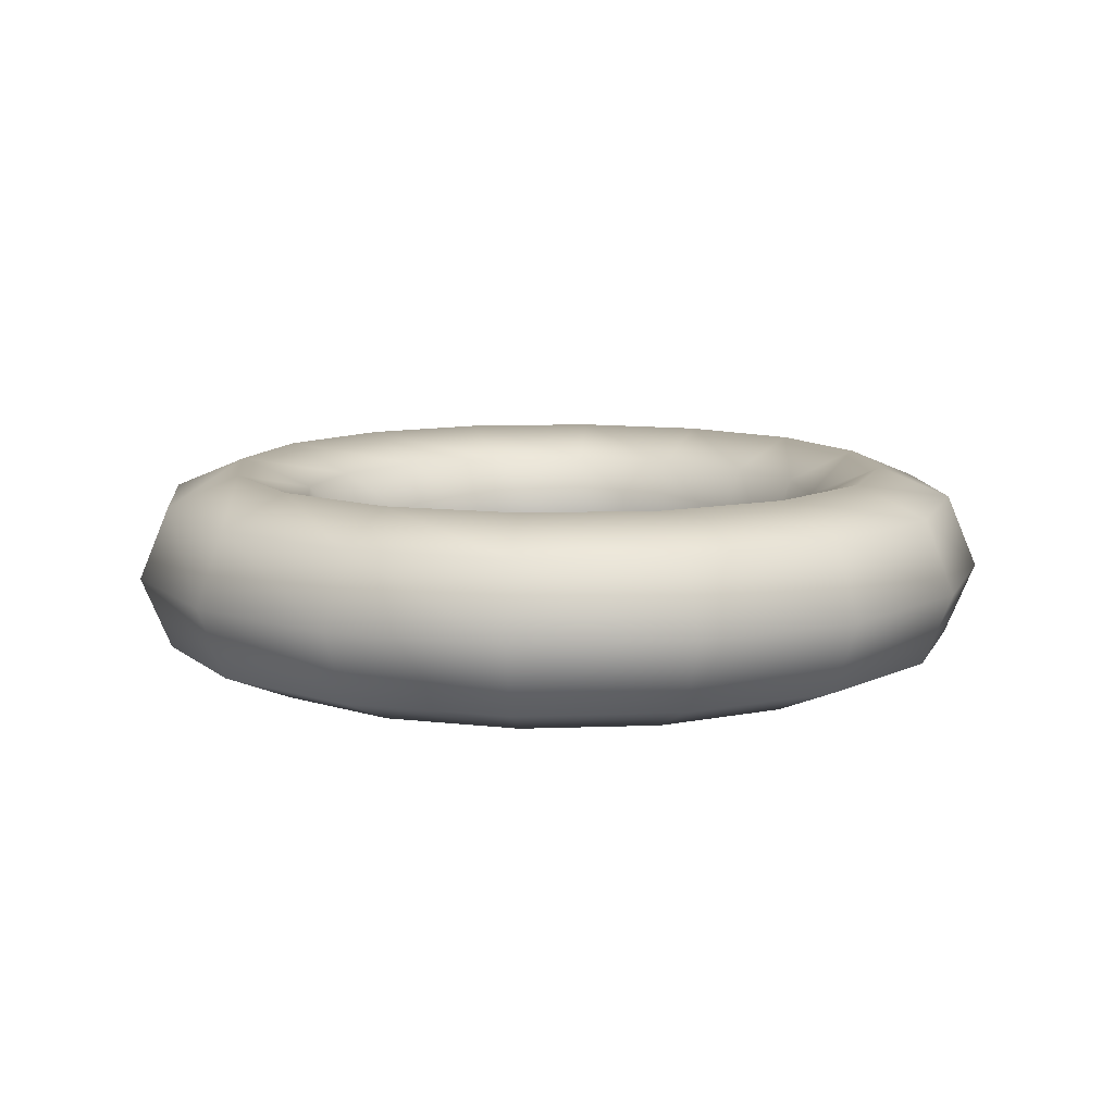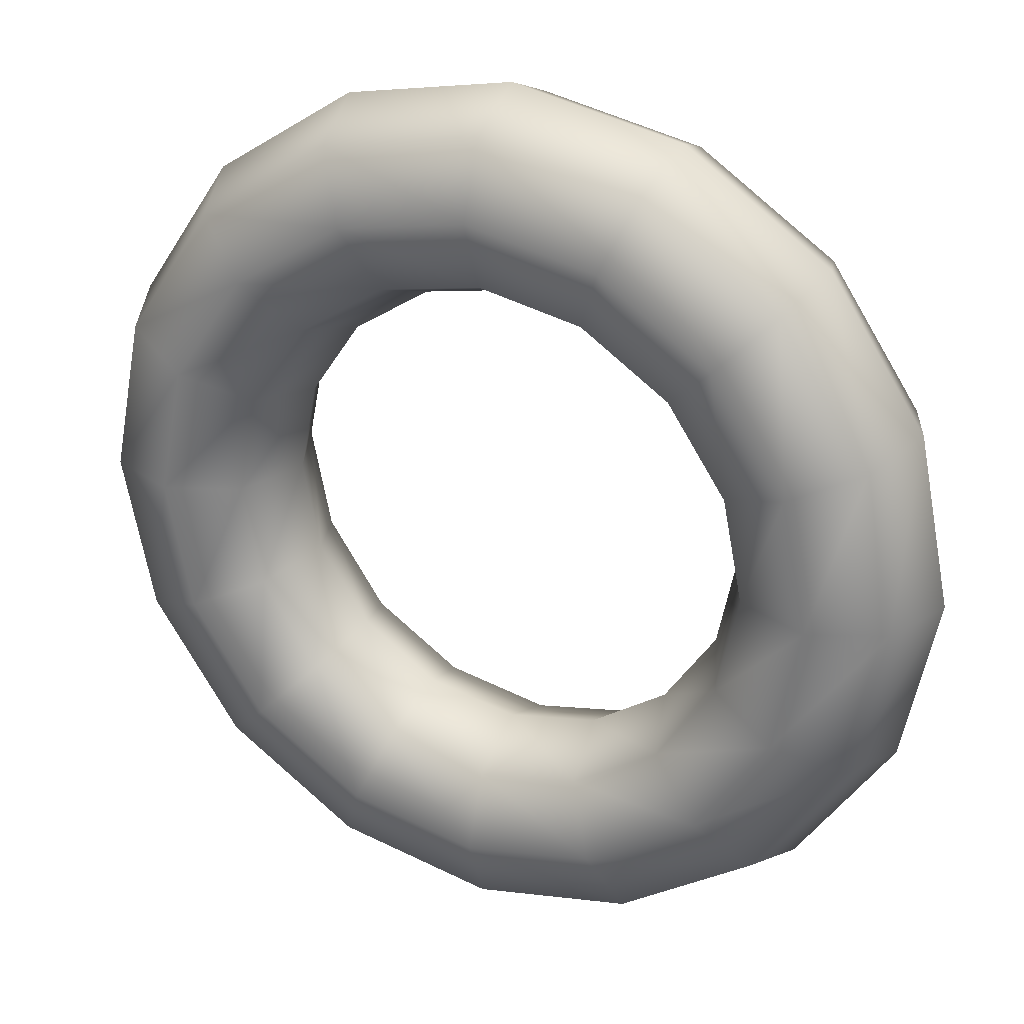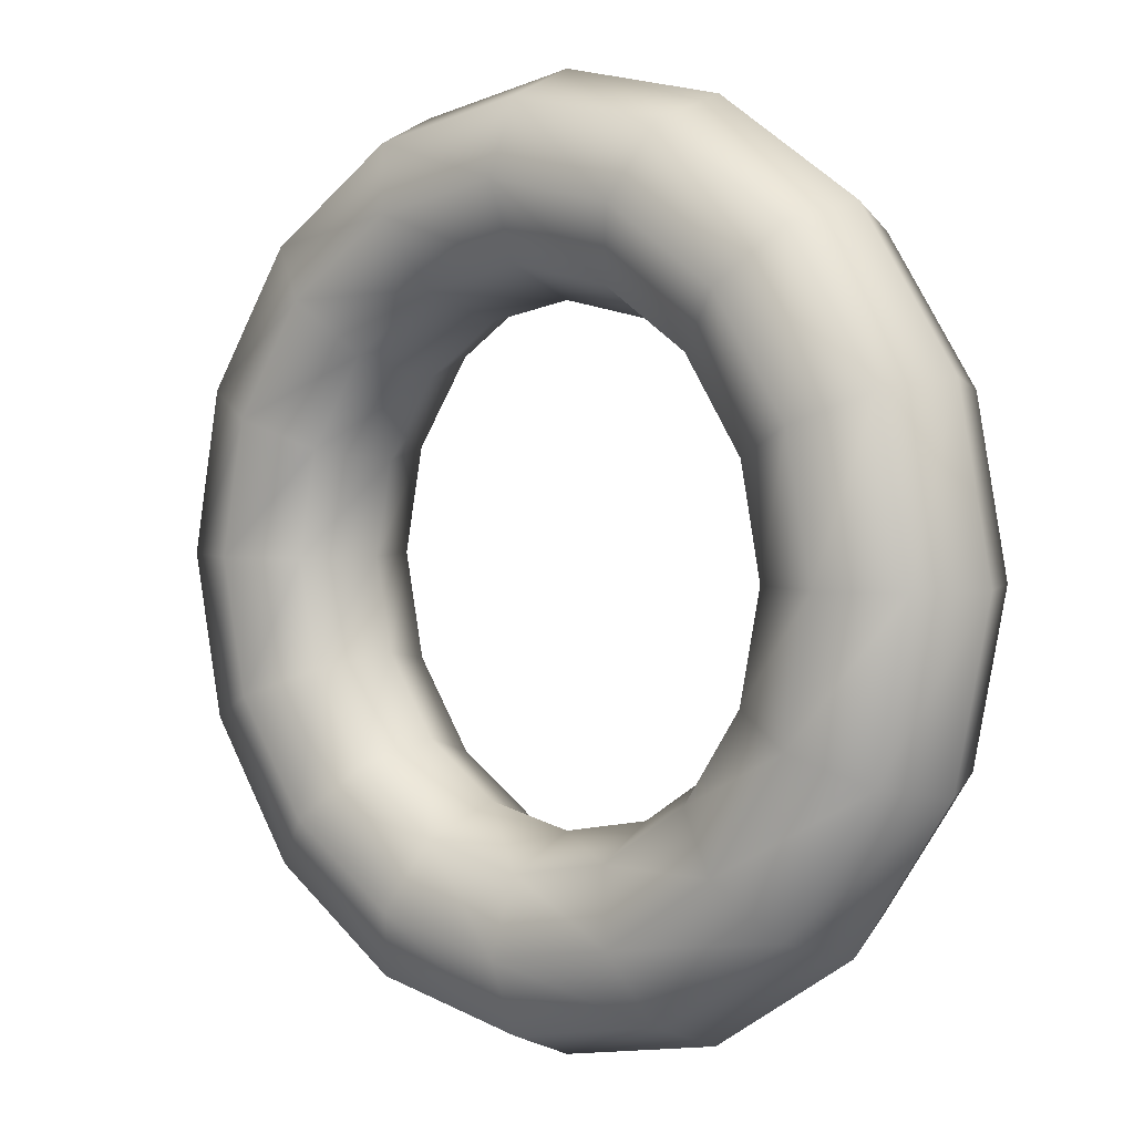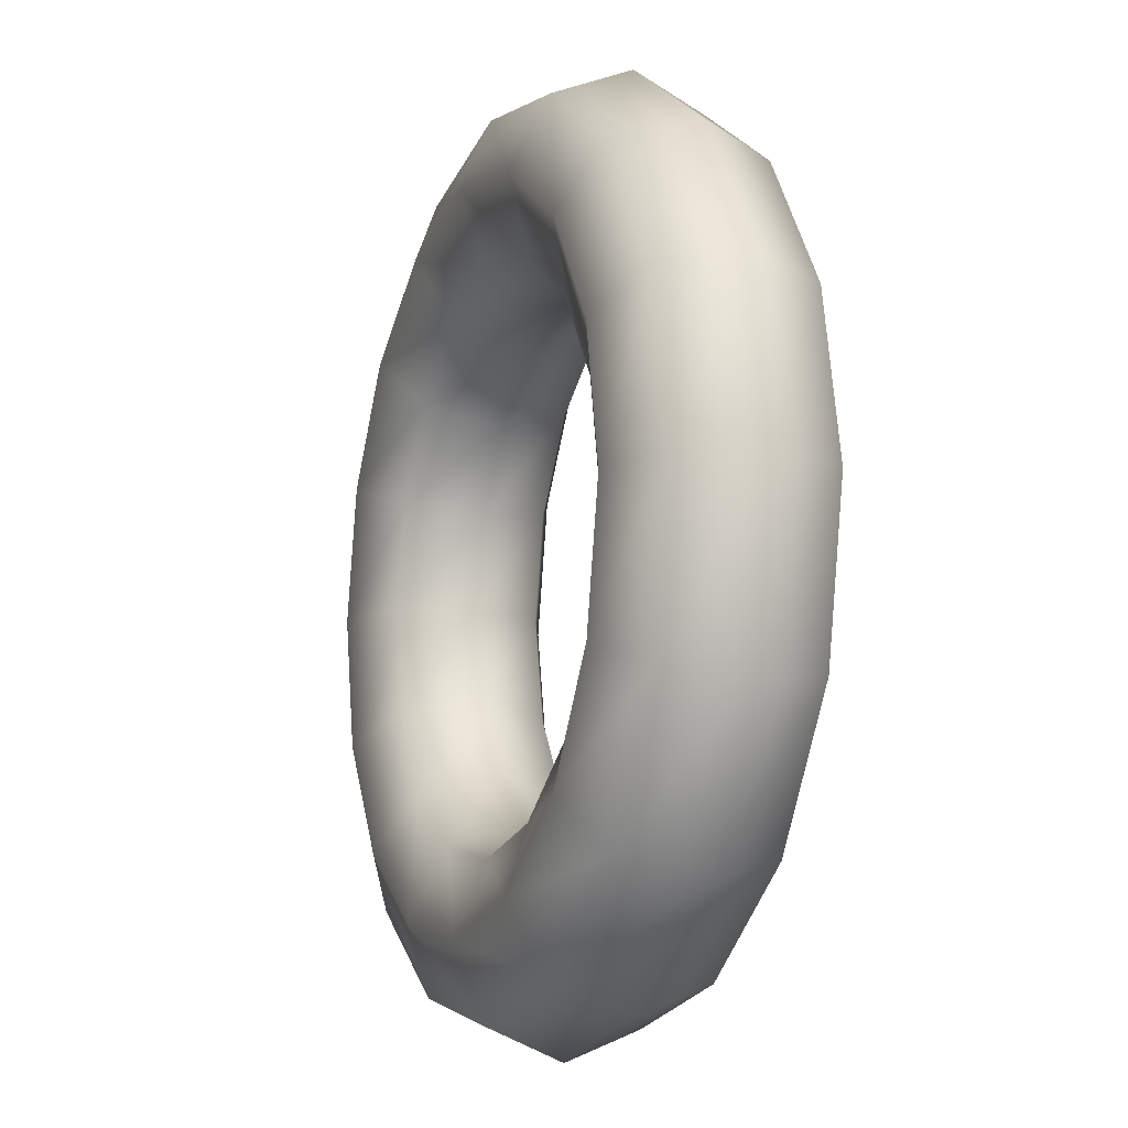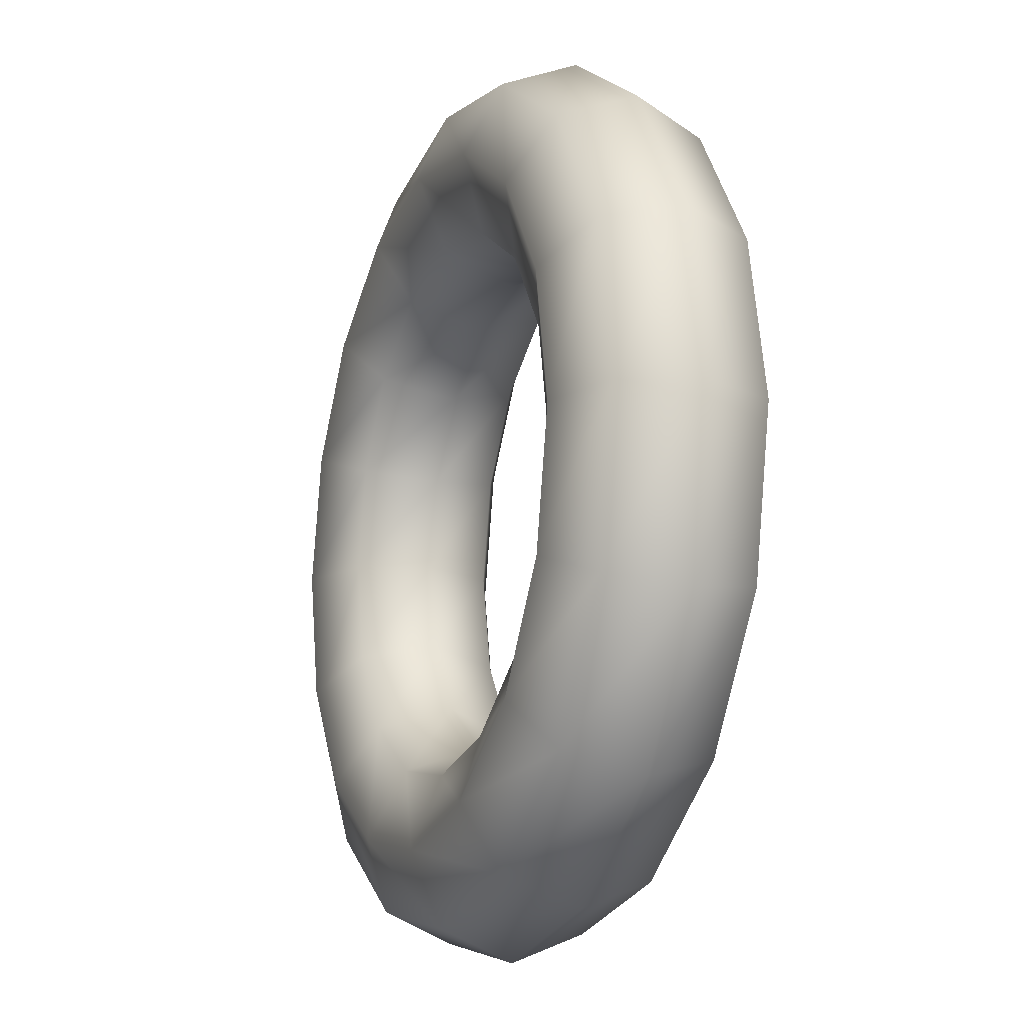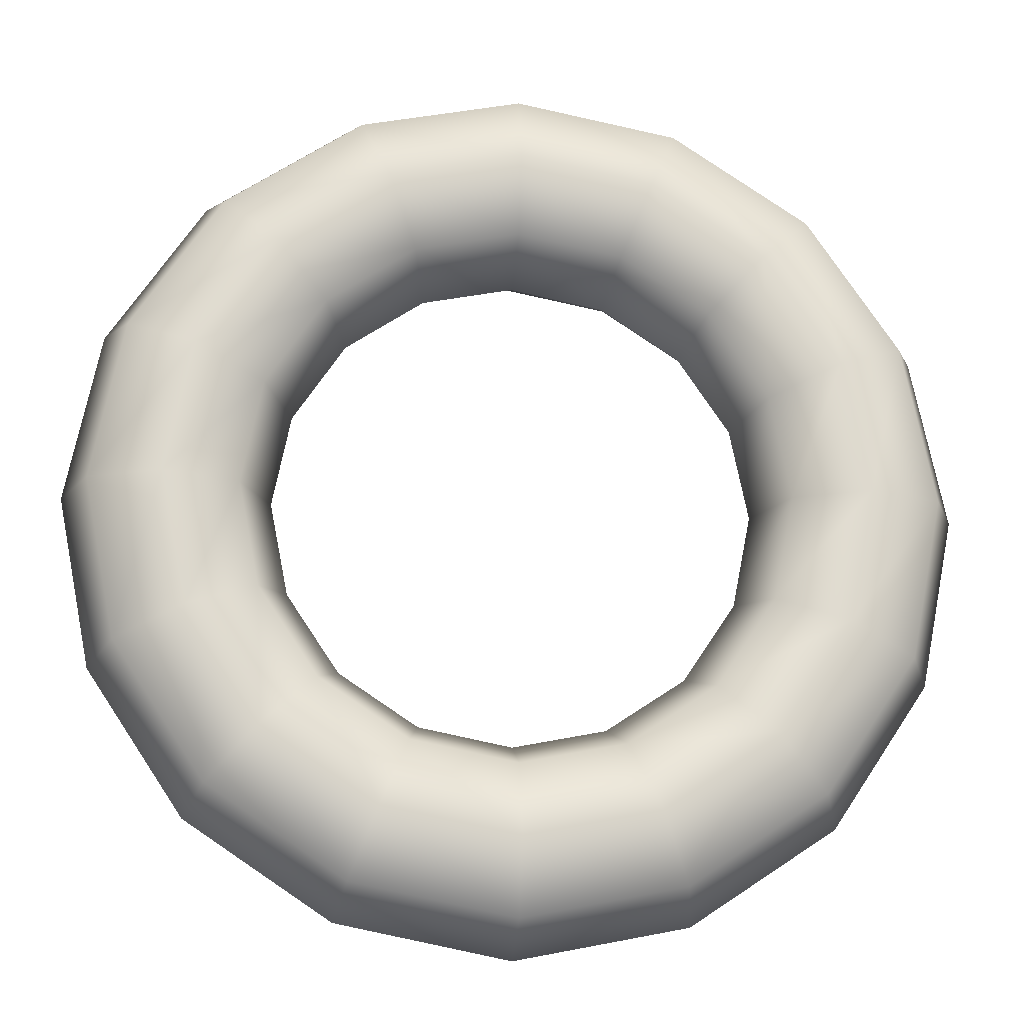
<metadata>
{"format":"obj","ext":"obj","renderer":"f3d","projection":"perspective","resolution":1024,"background":"white","views":[{"elev":10.2,"azim":-16.6,"up":"+Y"},{"elev":28.0,"azim":-154.8,"up":"+Z"},{"elev":3.7,"azim":40.5,"up":"+Z"},{"elev":-11.9,"azim":-111.0,"up":"+Z"},{"elev":-15.6,"azim":-111.6,"up":"+Z"},{"elev":-17.7,"azim":-5.4,"up":"+Z"}]}
</metadata>
<code>
g Torus001
v -25.99 0 -14.08
v -21.35 2.121 -12.28
v -25.99 2.121 -13.2
v -21.01 0 -13.09
v -22.16 3 -10.32
v -25.99 3 -11.08
v -22.97 2.121 -8.36
v -25.99 2.121 -8.96
v -23.31 0 -7.549
v -25.99 0 -8.082
v -22.97 -2.121 -8.36
v -25.99 -2.121 -8.96
v -22.16 -3 -10.32
v -25.99 -3 -11.08
v -21.35 -2.121 -12.28
v -25.99 -2.121 -13.2
v -21.01 0 -13.09
v -25.99 0 -14.08
v -20.42 2.121 -6.652
v -18.92 3 -8.152
v -17.42 2.121 -9.652
v -16.79 0 -10.27
v -18.92 -3 -8.152
v -20.42 -2.121 -6.652
v -17.42 -2.121 -9.652
v -16.79 0 -10.27
v -14.79 2.121 -5.72
v -13.98 0 -6.056
v -16.75 3 -4.908
v -18.71 2.121 -4.096
v -19.52 0 -3.76
v -21.04 0 -6.031
v -18.71 -2.121 -4.096
v -16.75 -3 -4.908
v -14.79 -2.121 -5.72
v -13.98 0 -6.056
v -13.87 2.121 -1.081
v -15.99 3 -1.081
v -18.11 2.121 -1.081
v -18.99 0 -1.081
v -18.11 -2.121 -1.081
v -15.99 -3 -1.081
v -13.87 -2.121 -1.081
v -12.99 0 -1.081
v -16.75 3 2.745
v -14.79 2.121 3.557
v -12.99 0 -1.081
v -13.98 0 3.893
v -18.71 2.121 1.934
v -19.52 0 1.597
v -18.71 -2.121 1.934
v -16.75 -3 2.745
v -14.79 -2.121 3.557
v -13.98 0 3.893
v -17.42 2.121 7.49
v -16.79 0 8.111
v -18.92 3 5.99
v -20.42 2.121 4.49
v -21.04 0 3.868
v -20.42 -2.121 4.49
v -18.92 -3 5.99
v -17.42 -2.121 7.49
v -16.79 0 8.111
v -21.35 2.121 10.12
v -21.01 0 10.93
v -22.16 3 8.157
v -22.97 2.121 6.197
v -23.31 0 5.386
v -22.97 -2.121 6.197
v -22.16 -3 8.157
v -21.35 -2.121 10.12
v -21.01 0 10.93
v -25.99 2.121 11.04
v -25.99 0 11.92
v -25.99 3 8.918
v -25.99 2.121 6.797
v -25.99 0 5.918
v -25.99 -2.121 6.797
v -25.99 -3 8.918
v -25.99 -2.121 11.04
v -25.99 0 11.92
v -30.62 2.121 10.12
v -30.96 0 10.93
v -29.81 3 8.157
v -29 2.121 6.197
v -28.67 0 5.386
v -29 -2.121 6.197
v -29.81 -3 8.157
v -30.62 -2.121 10.12
v -30.96 0 10.93
v -34.56 2.121 7.49
v -35.18 0 8.111
v -33.06 3 5.99
v -31.56 2.121 4.49
v -30.94 0 3.868
v -31.56 -2.121 4.49
v -33.06 -3 5.99
v -34.56 -2.121 7.49
v -35.18 0 8.111
v -37.19 2.121 3.557
v -38 0 3.893
v -35.23 3 2.745
v -33.27 2.121 1.934
v -32.45 0 1.597
v -33.27 -2.121 1.934
v -35.23 -3 2.745
v -37.19 -2.121 3.557
v -38 0 3.893
v -38.11 2.121 -1.081
v -38.99 0 -1.081
v -35.99 3 -1.081
v -33.87 2.121 -1.081
v -32.99 0 -1.081
v -33.87 -2.121 -1.081
v -35.99 -3 -1.081
v -38.11 -2.121 -1.081
v -38.99 0 -1.081
v -37.19 2.121 -5.72
v -38 0 -6.056
v -35.23 3 -4.908
v -33.27 2.121 -4.096
v -32.45 0 -3.76
v -33.27 -2.121 -4.096
v -35.23 -3 -4.908
v -37.19 -2.121 -5.72
v -38 0 -6.056
v -34.56 2.121 -9.652
v -35.18 0 -10.27
v -33.06 3 -8.152
v -31.56 2.121 -6.652
v -30.94 0 -6.031
v -31.56 -2.121 -6.652
v -33.06 -3 -8.152
v -34.56 -2.121 -9.652
v -35.18 0 -10.27
v -30.62 2.121 -12.28
v -30.96 0 -13.09
v -29.81 3 -10.32
v -29 2.121 -8.36
v -28.67 0 -7.549
v -29 -2.121 -8.36
v -29.81 -3 -10.32
v -30.62 -2.121 -12.28
v -30.96 0 -13.09
v -25.99 2.121 -13.2
v -25.99 0 -14.08
v -25.99 3 -11.08
v -25.99 2.121 -8.96
v -25.99 0 -8.082
v -25.99 -2.121 -8.96
v -25.99 -3 -11.08
v -25.99 -2.121 -13.2
v -25.99 0 -14.08
g Torus001_0
f 3 2 1
f 2 4 1
f 5 2 3
f 6 5 3
f 7 5 6
f 8 7 6
f 9 7 8
f 10 9 8
f 11 9 10
f 12 11 10
f 13 11 12
f 14 13 12
f 15 13 14
f 16 15 14
f 17 15 16
f 18 17 16
f 7 19 5
f 19 20 5
f 5 20 2
f 20 21 2
f 2 21 4
f 21 22 4
f 13 23 11
f 23 24 11
f 15 25 13
f 25 23 13
f 17 26 15
f 26 25 15
f 21 27 22
f 27 28 22
f 20 29 21
f 29 27 21
f 19 30 20
f 30 29 20
f 31 30 19
f 32 31 19
f 24 32 9
f 9 32 7
f 32 19 7
f 11 24 9
f 24 33 32
f 33 31 32
f 23 34 24
f 34 33 24
f 25 35 23
f 35 34 23
f 26 36 25
f 36 35 25
f 27 37 28
f 29 38 27
f 38 37 27
f 39 38 29
f 30 39 29
f 40 39 30
f 31 40 30
f 33 41 31
f 41 40 31
f 34 42 33
f 42 41 33
f 35 43 34
f 43 42 34
f 36 44 35
f 44 43 35
f 38 45 37
f 45 46 37
f 37 46 47
f 37 47 28
f 46 48 47
f 39 49 38
f 49 45 38
f 40 50 39
f 50 49 39
f 41 51 40
f 51 50 40
f 42 52 41
f 52 51 41
f 43 53 42
f 53 52 42
f 44 54 43
f 54 53 43
f 46 55 48
f 55 56 48
f 45 57 46
f 57 55 46
f 49 58 45
f 58 57 45
f 50 59 49
f 59 58 49
f 51 60 50
f 60 59 50
f 52 61 51
f 61 60 51
f 53 62 52
f 62 61 52
f 54 63 53
f 63 62 53
f 55 64 56
f 64 65 56
f 57 66 55
f 66 64 55
f 58 67 57
f 67 66 57
f 59 68 58
f 68 67 58
f 60 69 59
f 69 68 59
f 61 70 60
f 70 69 60
f 62 71 61
f 71 70 61
f 63 72 62
f 72 71 62
f 64 73 65
f 73 74 65
f 66 75 64
f 75 73 64
f 67 76 66
f 76 75 66
f 68 77 67
f 77 76 67
f 69 78 68
f 78 77 68
f 70 79 69
f 79 78 69
f 71 80 70
f 80 79 70
f 72 81 71
f 81 80 71
f 73 82 74
f 82 83 74
f 75 84 73
f 84 82 73
f 76 85 75
f 85 84 75
f 77 86 76
f 86 85 76
f 78 87 77
f 87 86 77
f 79 88 78
f 88 87 78
f 80 89 79
f 89 88 79
f 81 90 80
f 90 89 80
f 82 91 83
f 91 92 83
f 84 93 82
f 93 91 82
f 85 94 84
f 94 93 84
f 86 95 85
f 95 94 85
f 87 96 86
f 96 95 86
f 88 97 87
f 97 96 87
f 89 98 88
f 98 97 88
f 90 99 89
f 99 98 89
f 91 100 92
f 100 101 92
f 93 102 91
f 102 100 91
f 94 103 93
f 103 102 93
f 95 104 94
f 104 103 94
f 96 105 95
f 105 104 95
f 97 106 96
f 106 105 96
f 98 107 97
f 107 106 97
f 99 108 98
f 108 107 98
f 100 109 101
f 109 110 101
f 102 111 100
f 111 109 100
f 103 112 102
f 112 111 102
f 104 113 103
f 113 112 103
f 105 114 104
f 114 113 104
f 106 115 105
f 115 114 105
f 107 116 106
f 116 115 106
f 108 117 107
f 117 116 107
f 109 118 110
f 118 119 110
f 111 120 109
f 120 118 109
f 112 121 111
f 121 120 111
f 113 122 112
f 122 121 112
f 114 123 113
f 123 122 113
f 115 124 114
f 124 123 114
f 116 125 115
f 125 124 115
f 117 126 116
f 126 125 116
f 118 127 119
f 127 128 119
f 120 129 118
f 129 127 118
f 121 130 120
f 130 129 120
f 122 131 121
f 131 130 121
f 123 132 122
f 132 131 122
f 124 133 123
f 133 132 123
f 125 134 124
f 134 133 124
f 126 135 125
f 135 134 125
f 127 136 128
f 136 137 128
f 129 138 127
f 138 136 127
f 130 139 129
f 139 138 129
f 131 140 130
f 140 139 130
f 132 141 131
f 141 140 131
f 133 142 132
f 142 141 132
f 134 143 133
f 143 142 133
f 135 144 134
f 144 143 134
f 136 145 137
f 145 146 137
f 138 147 136
f 147 145 136
f 139 148 138
f 148 147 138
f 140 149 139
f 149 148 139
f 141 150 140
f 150 149 140
f 142 151 141
f 151 150 141
f 143 152 142
f 152 151 142
f 144 153 143
f 153 152 143

</code>
